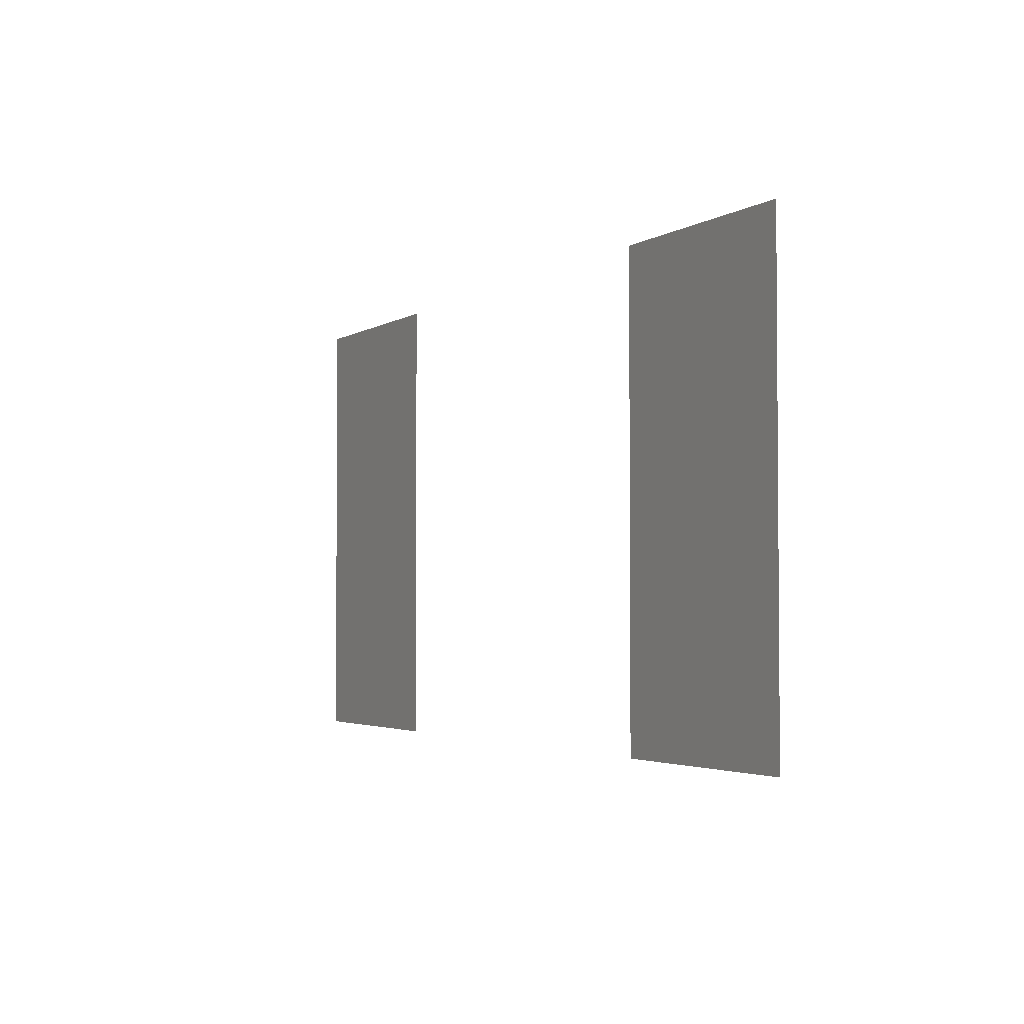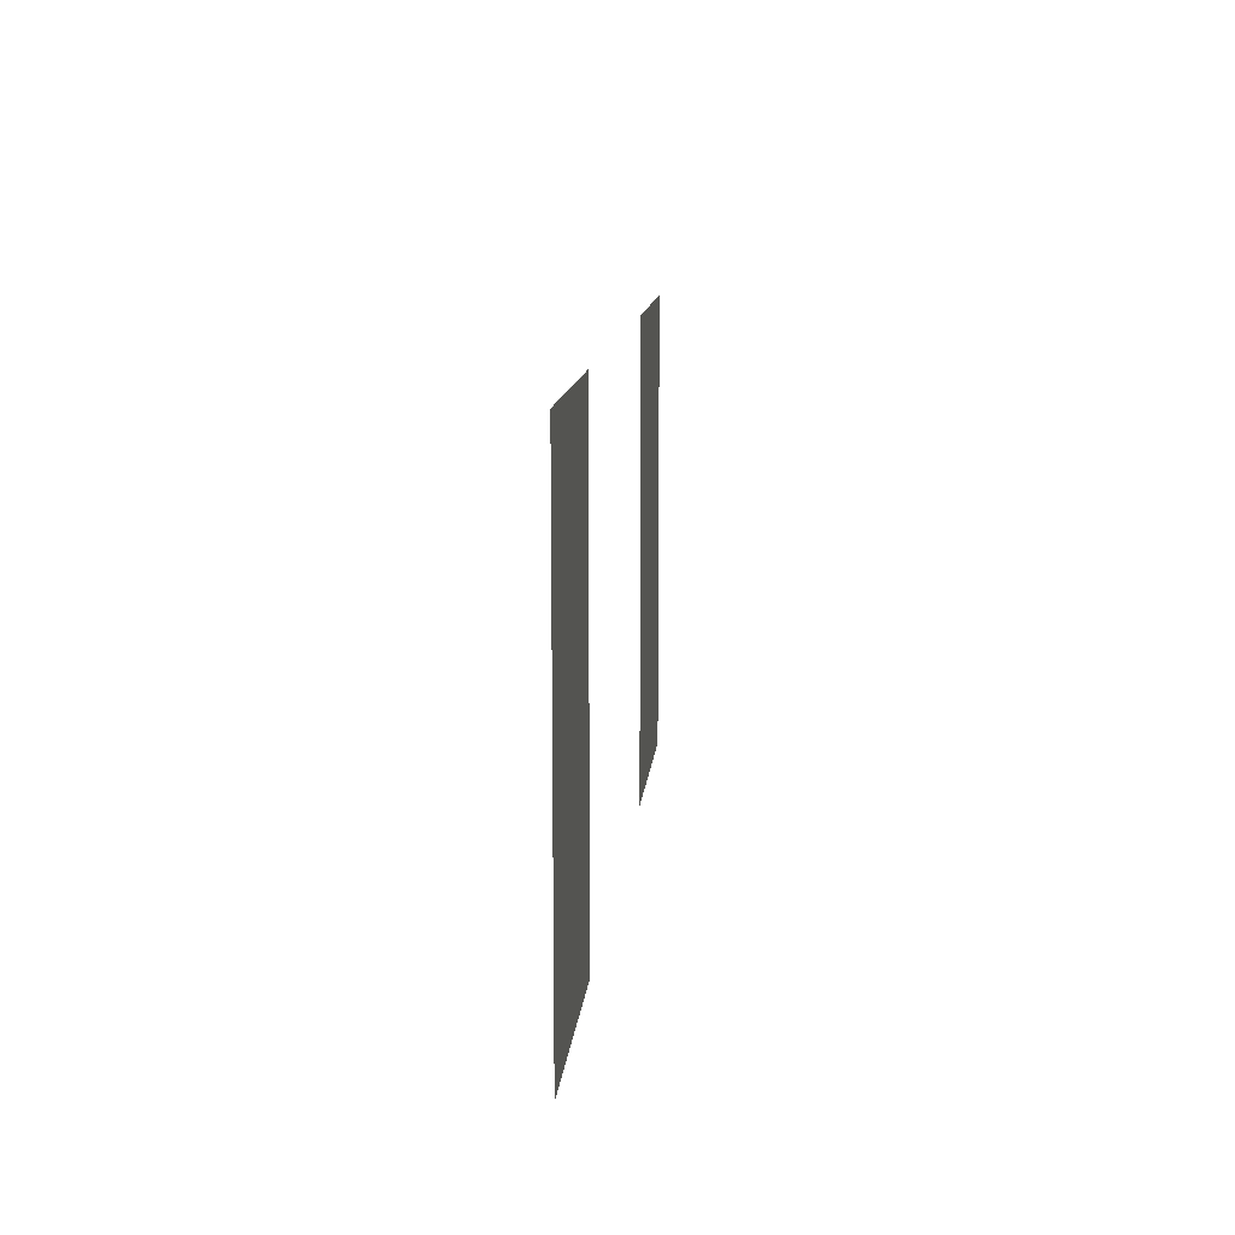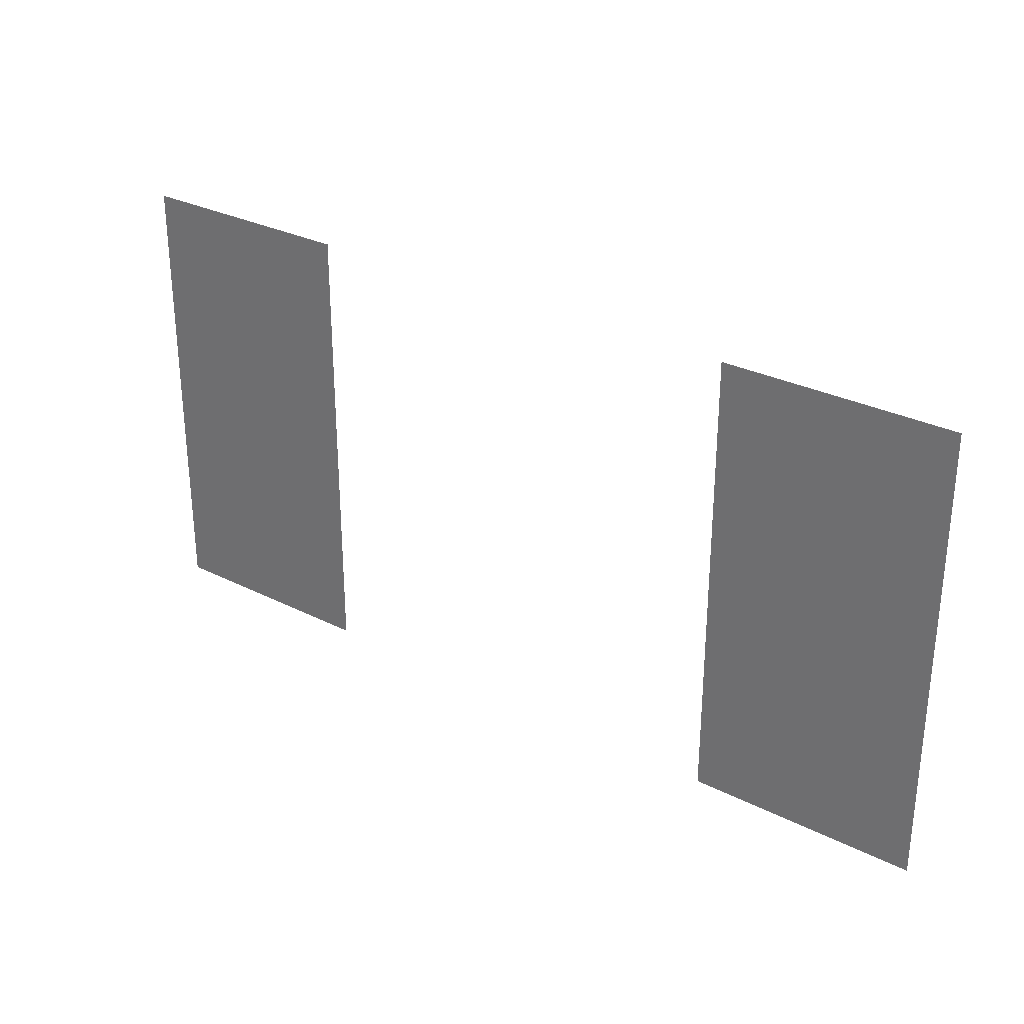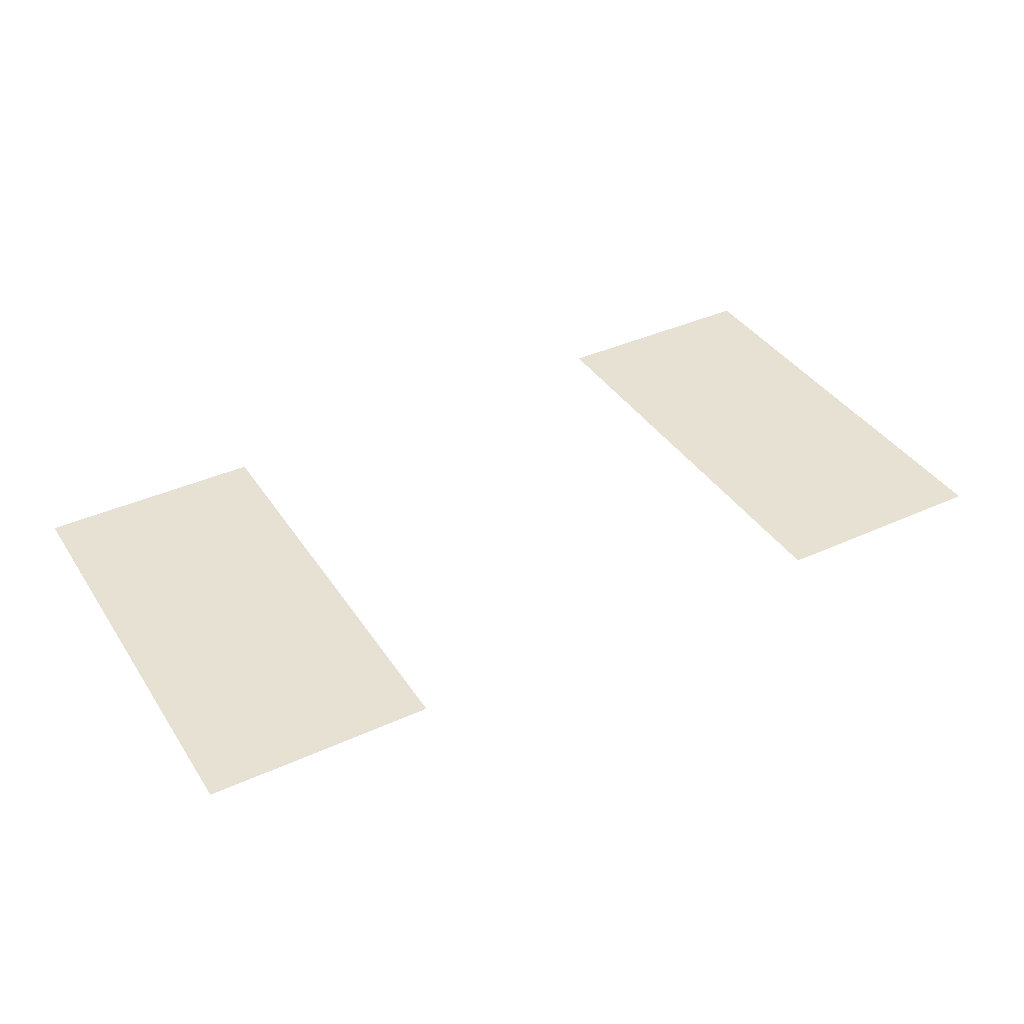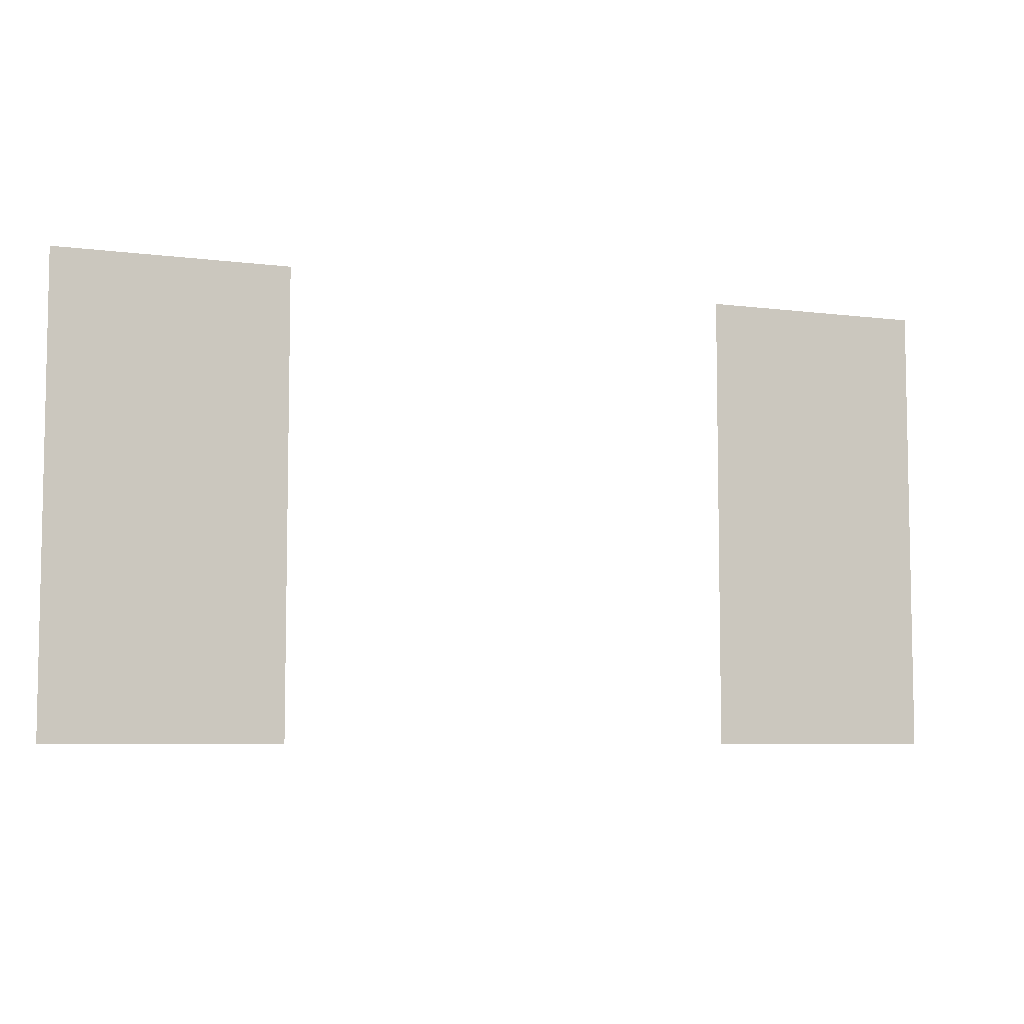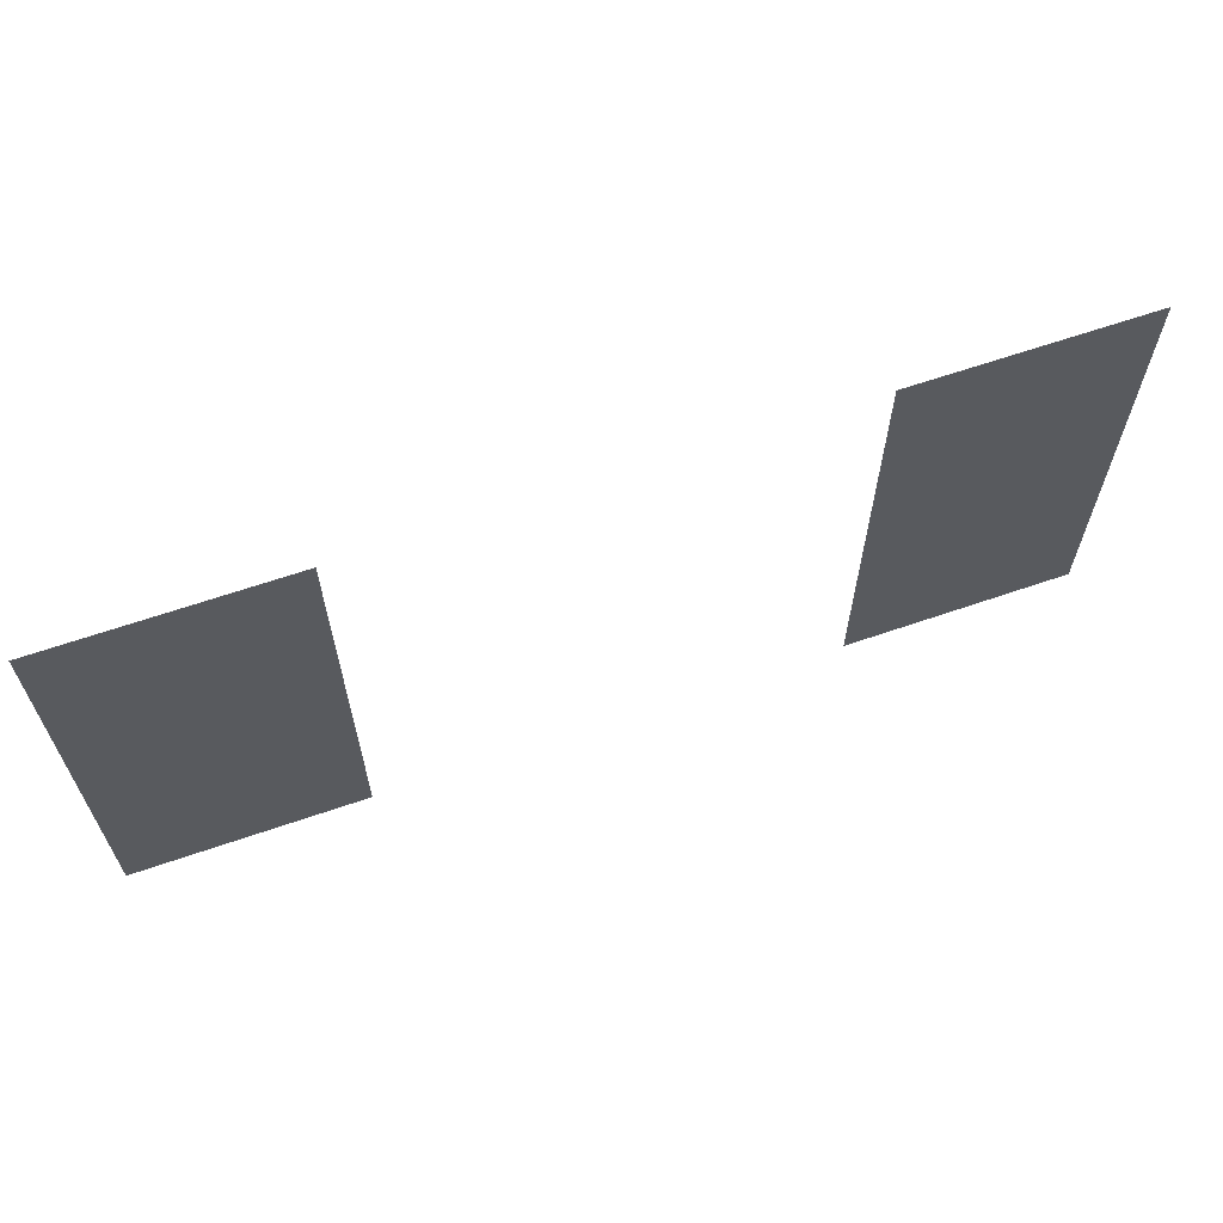
<metadata>
{"format":"obj","ext":"obj","renderer":"f3d","projection":"perspective","resolution":1024,"background":"white","views":[{"elev":-2.9,"azim":62.7,"up":"+Y"},{"elev":12.0,"azim":95.2,"up":"+Y"},{"elev":29.6,"azim":36.6,"up":"+Y"},{"elev":38.6,"azim":-29.8,"up":"+Z"},{"elev":-6.6,"azim":159.0,"up":"+Y"},{"elev":64.1,"azim":160.8,"up":"+Y"}]}
</metadata>
<code>
v -134 -171 0
v -135 -171 0
v -135 -170 0
v -134 -170 0
v -131 -171 0
v -132 -171 0
v -132 -170 0
v -131 -170 0
v -134 -172 0
v -135 -172 0
v -135 -171 0
v -134 -171 0
v -131 -172 0
v -132 -172 0
v -132 -171 0
v -131 -171 0
g NewAstralaWoodsWest_mesh_0068
f 1 2 3 4
f 5 6 7 8
f 9 10 11 12
f 13 14 15 16

</code>
